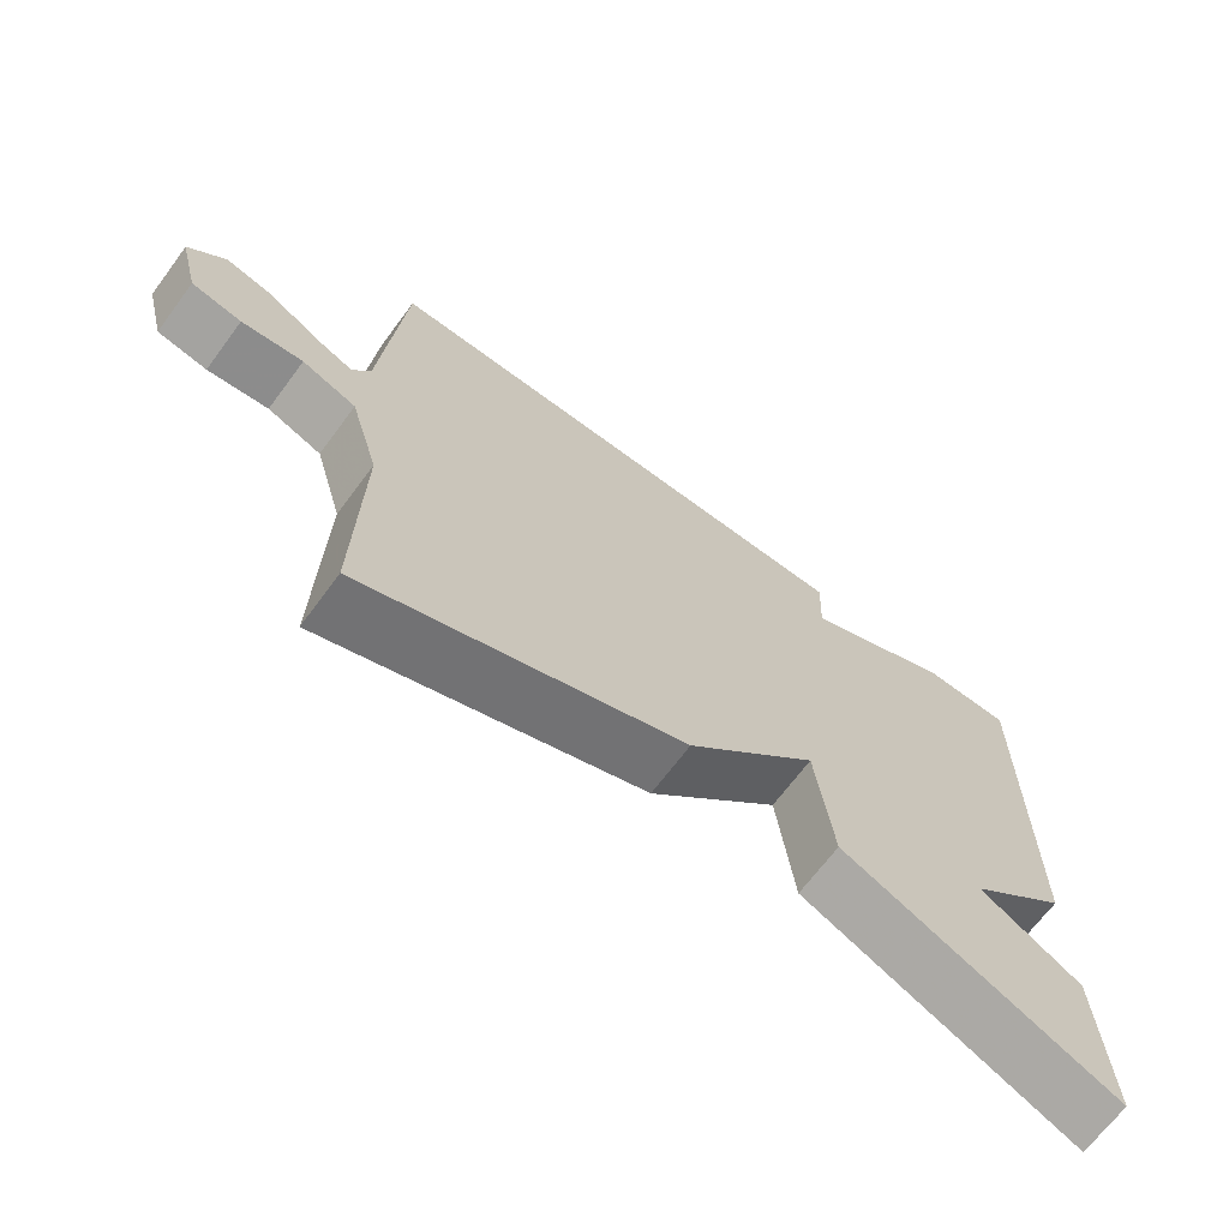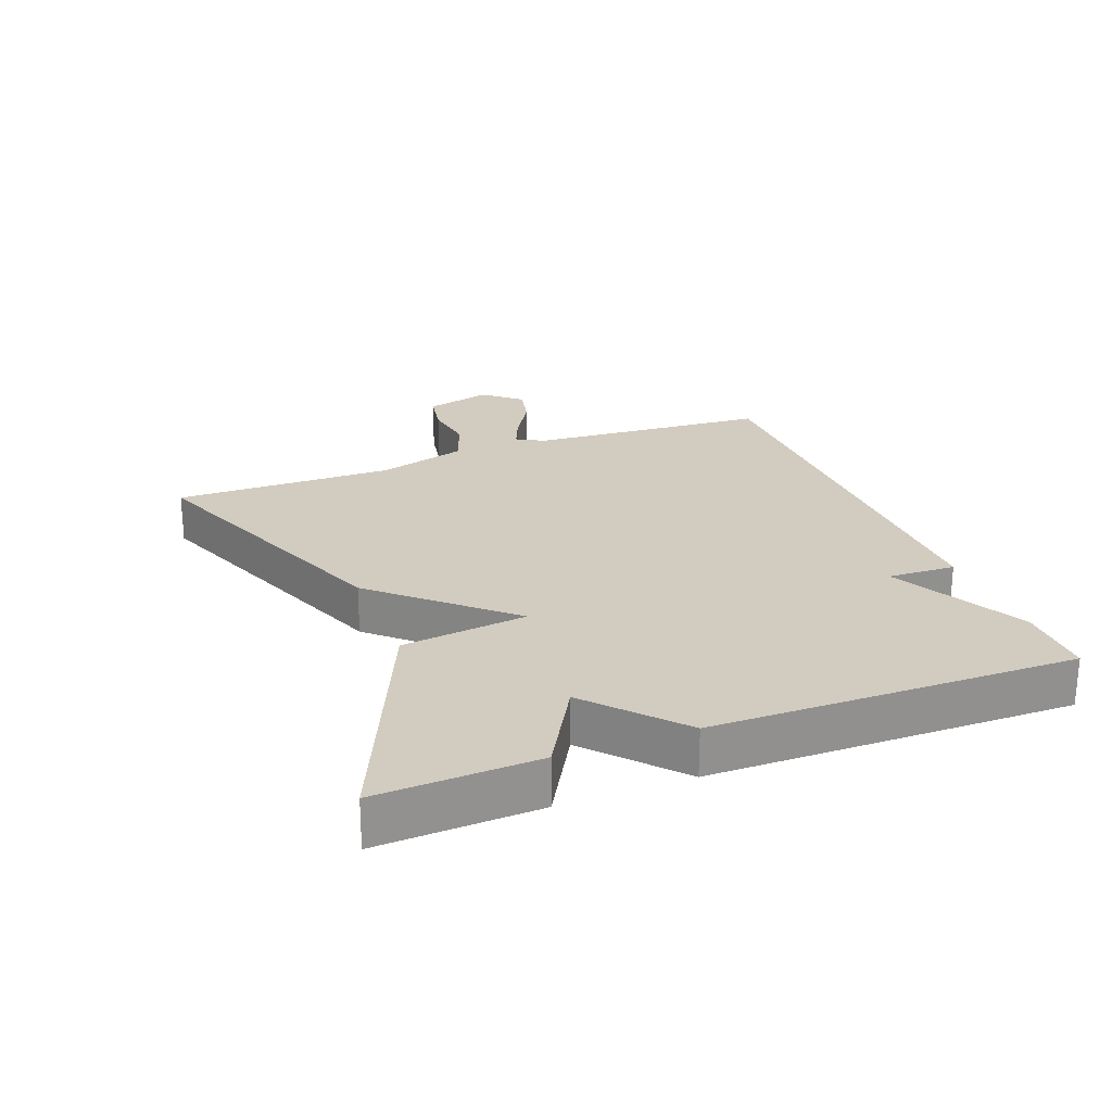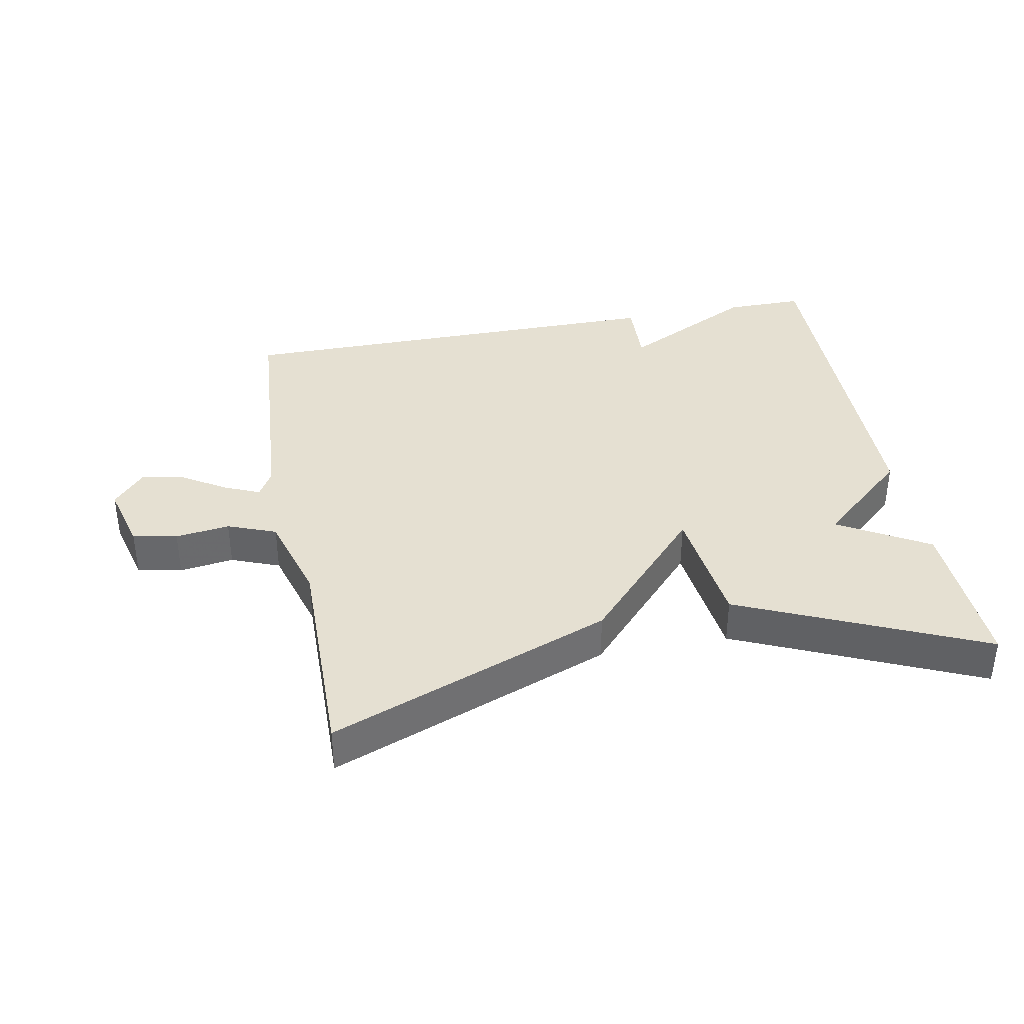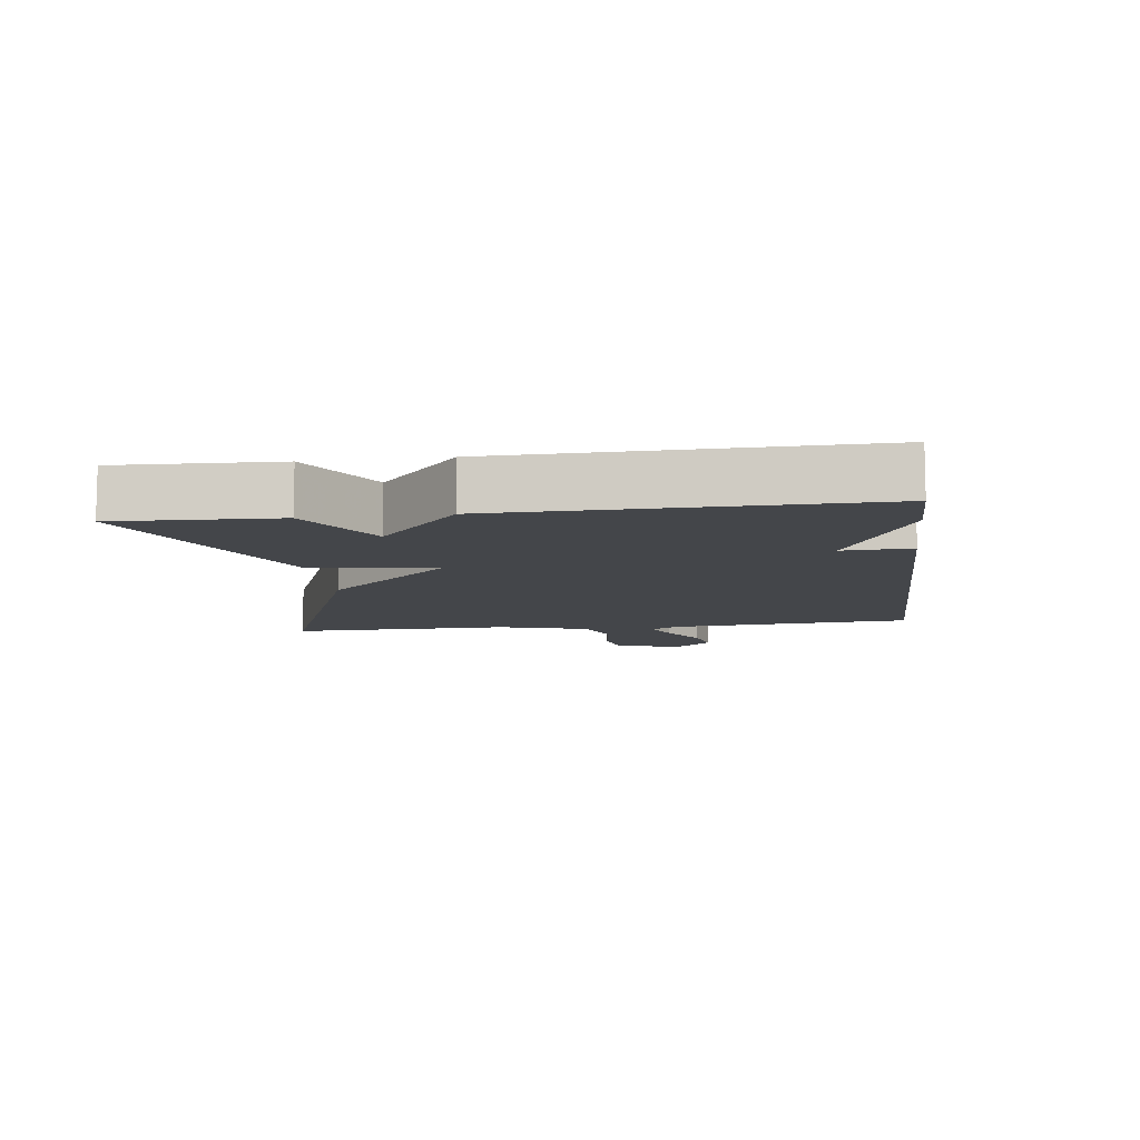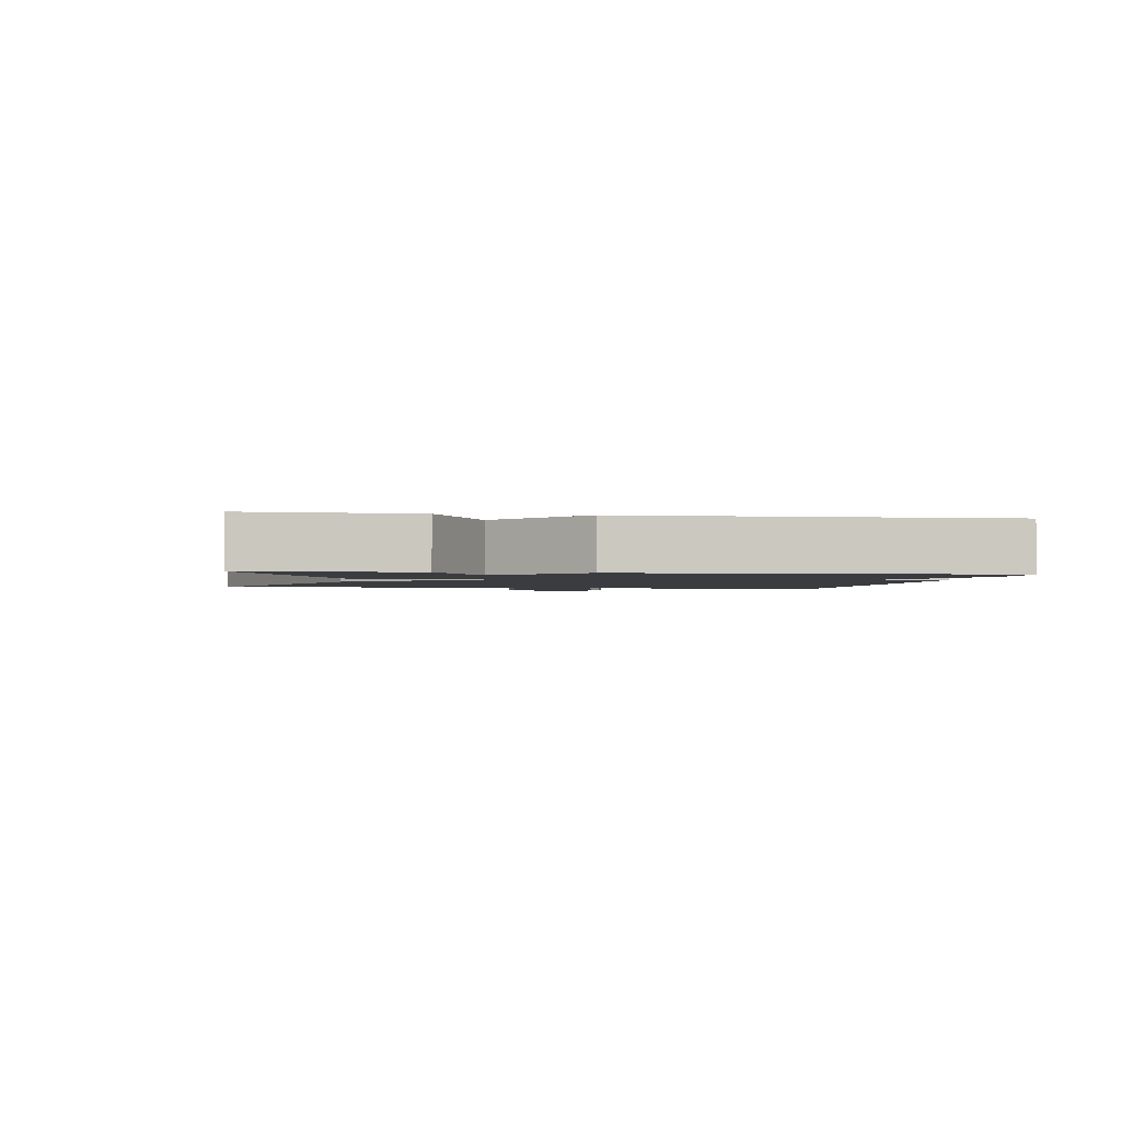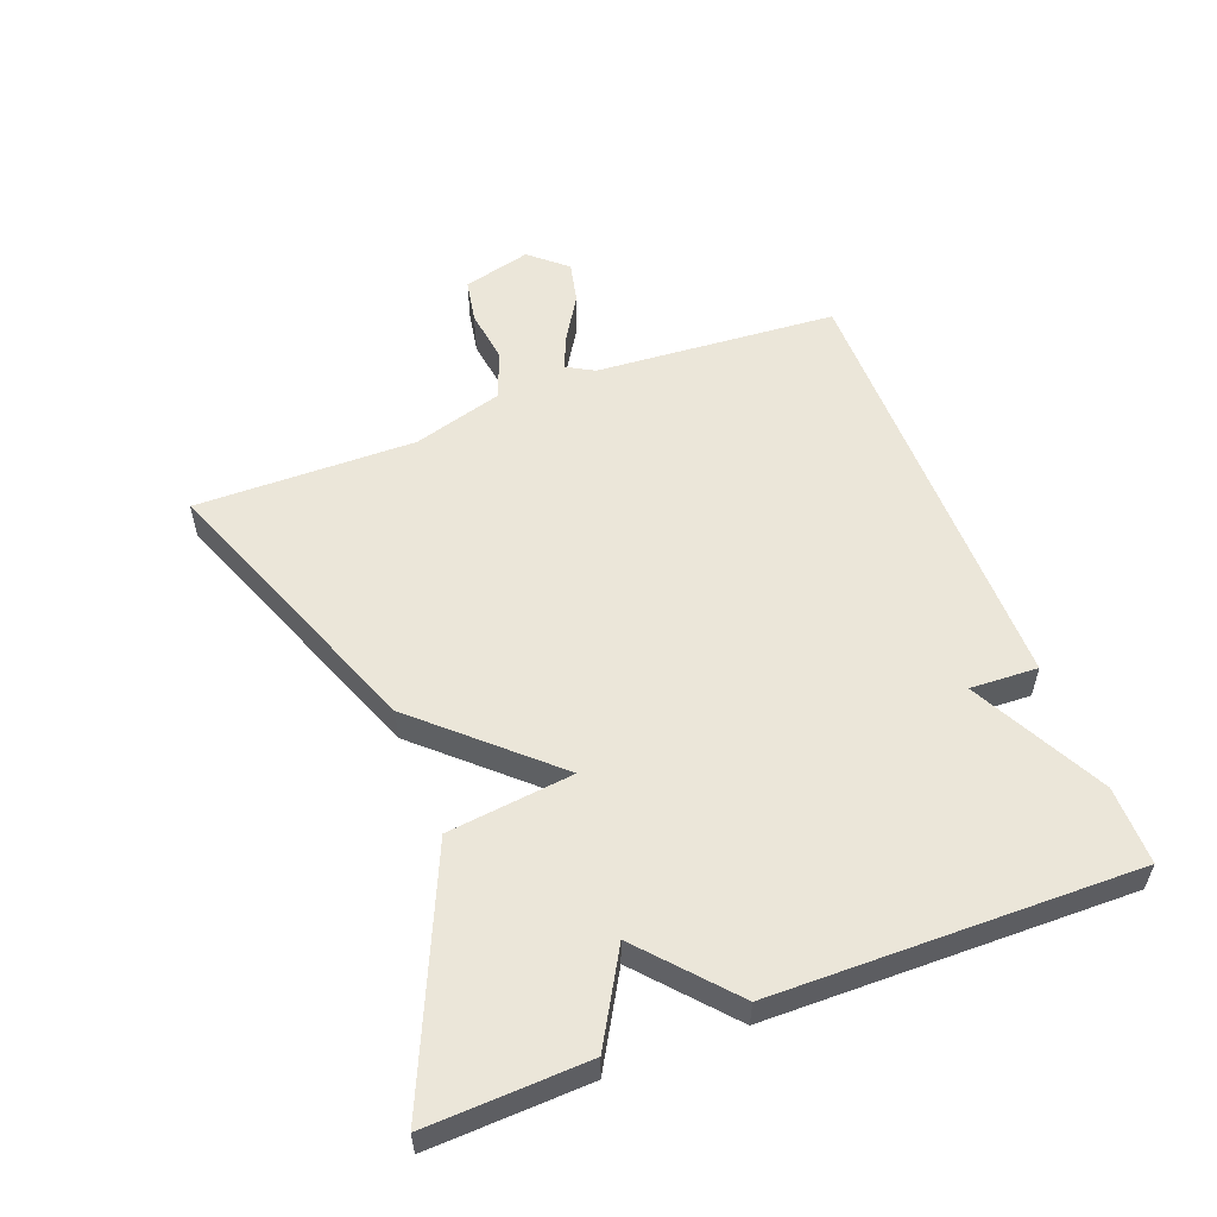
<metadata>
{"format":"obj","ext":"obj","renderer":"f3d","projection":"perspective","resolution":1024,"background":"white","views":[{"elev":-68.4,"azim":143.3,"up":"+Z"},{"elev":23.9,"azim":-111.4,"up":"+Y"},{"elev":37.6,"azim":169.1,"up":"+Y"},{"elev":-9.4,"azim":-82.6,"up":"+Y"},{"elev":-1.8,"azim":-98.9,"up":"+Y"},{"elev":55.4,"azim":-111.1,"up":"+Y"}]}
</metadata>
<code>
v 0.5 0.07 0.5
v 0.528 0.07 0.129
v 0.552 0.07 0.087
v 0.605 0.07 0.11
v 0.673 0.07 0.152
v 0.738 0.07 0.167
v 0.787 0.07 0.111
v 0.76 0.07 0.007
v 0.692 0.07 -0.006
v 0.609 0.07 0.005
v 0.535 0.07 -0.024
v 0.495 0.07 -0.162
v 0.5 0.07 -0.5
v 0.069 0.07 -0.335
v -0.109 0.07 -0.142
v -0.131 0.07 -0.335
v -0.5 0.07 -0.5
v -0.491 0.07 -0.255
v -0.354 0.07 -0.175
v -0.491 0.07 -0.055
v -0.5 0.07 0.5
v -0.38 0.07 0.5
v -0.175 0.07 0.396
v -0.18 0.07 0.5
v 0.5 0 0.5
v 0.528 0 0.129
v 0.552 0 0.087
v 0.605 0 0.11
v 0.673 0 0.152
v 0.738 0 0.167
v 0.787 0 0.111
v 0.76 0 0.007
v 0.692 0 -0.006
v 0.609 0 0.005
v 0.535 0 -0.024
v 0.495 0 -0.162
v 0.5 0 -0.5
v 0.069 0 -0.335
v -0.109 0 -0.142
v -0.131 0 -0.335
v -0.5 0 -0.5
v -0.491 0 -0.255
v -0.354 0 -0.175
v -0.491 0 -0.055
v -0.5 0 0.5
v -0.38 0 0.5
v -0.175 0 0.396
v -0.18 0 0.5
f 23 24 1 2
f 21 22 23
f 20 21 23
f 19 20 23
f 19 23 2 3
f 17 18 19
f 16 17 19
f 15 16 19
f 15 19 3
f 12 13 14 15
f 11 12 15 3
f 10 11 3 4
f 8 9 10
f 7 8 10
f 6 7 10
f 5 6 10
f 4 5 10
f 26 25 48 47
f 47 46 45
f 47 45 44
f 47 44 43
f 27 26 47 43
f 43 42 41
f 43 41 40
f 43 40 39
f 27 43 39
f 39 38 37 36
f 27 39 36 35
f 28 27 35 34
f 34 33 32
f 34 32 31
f 34 31 30
f 34 30 29
f 34 29 28
f 1 25 26 2
f 2 26 27 3
f 3 27 28 4
f 4 28 29 5
f 5 29 30 6
f 6 30 31 7
f 7 31 32 8
f 8 32 33 9
f 9 33 34 10
f 10 34 35 11
f 11 35 36 12
f 12 36 37 13
f 13 37 38 14
f 14 38 39 15
f 15 39 40 16
f 16 40 41 17
f 17 41 42 18
f 18 42 43 19
f 19 43 44 20
f 20 44 45 21
f 21 45 46 22
f 22 46 47 23
f 23 47 48 24
f 24 48 25 1

</code>
